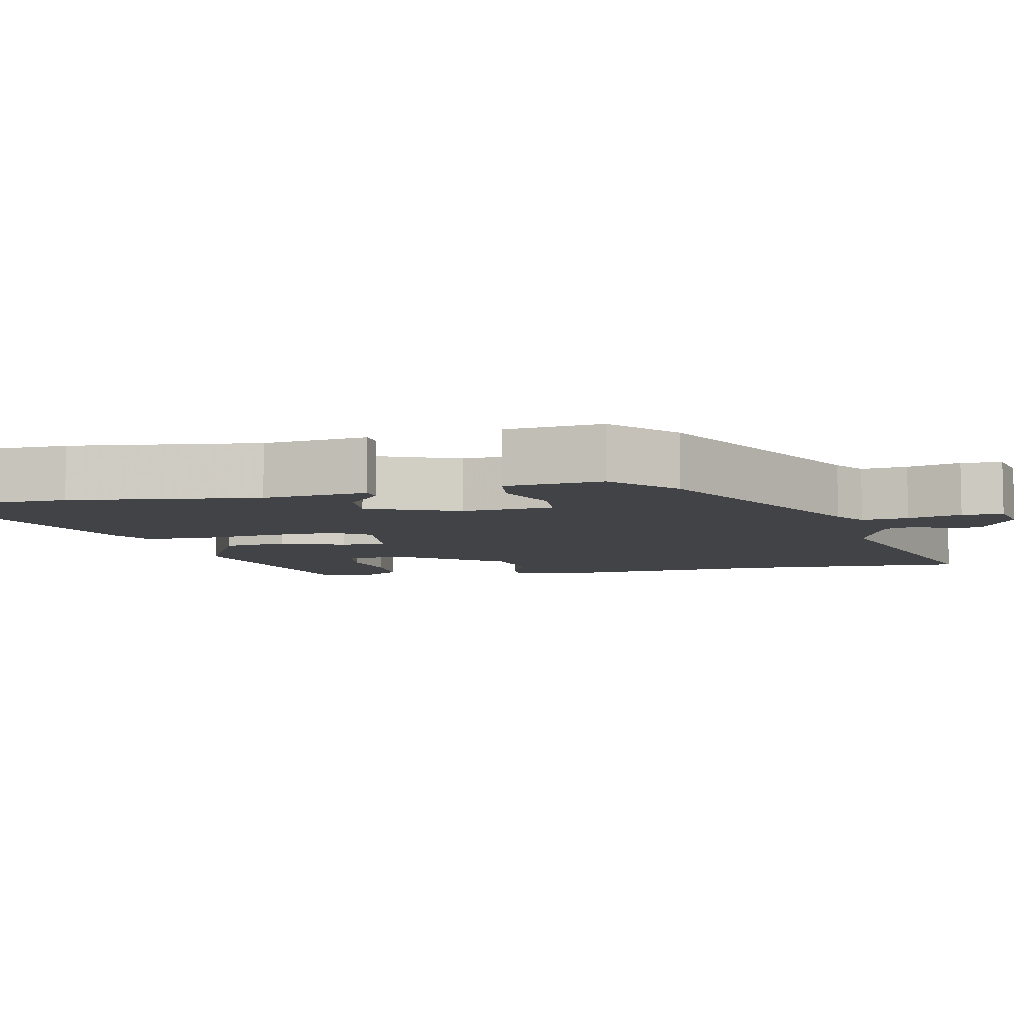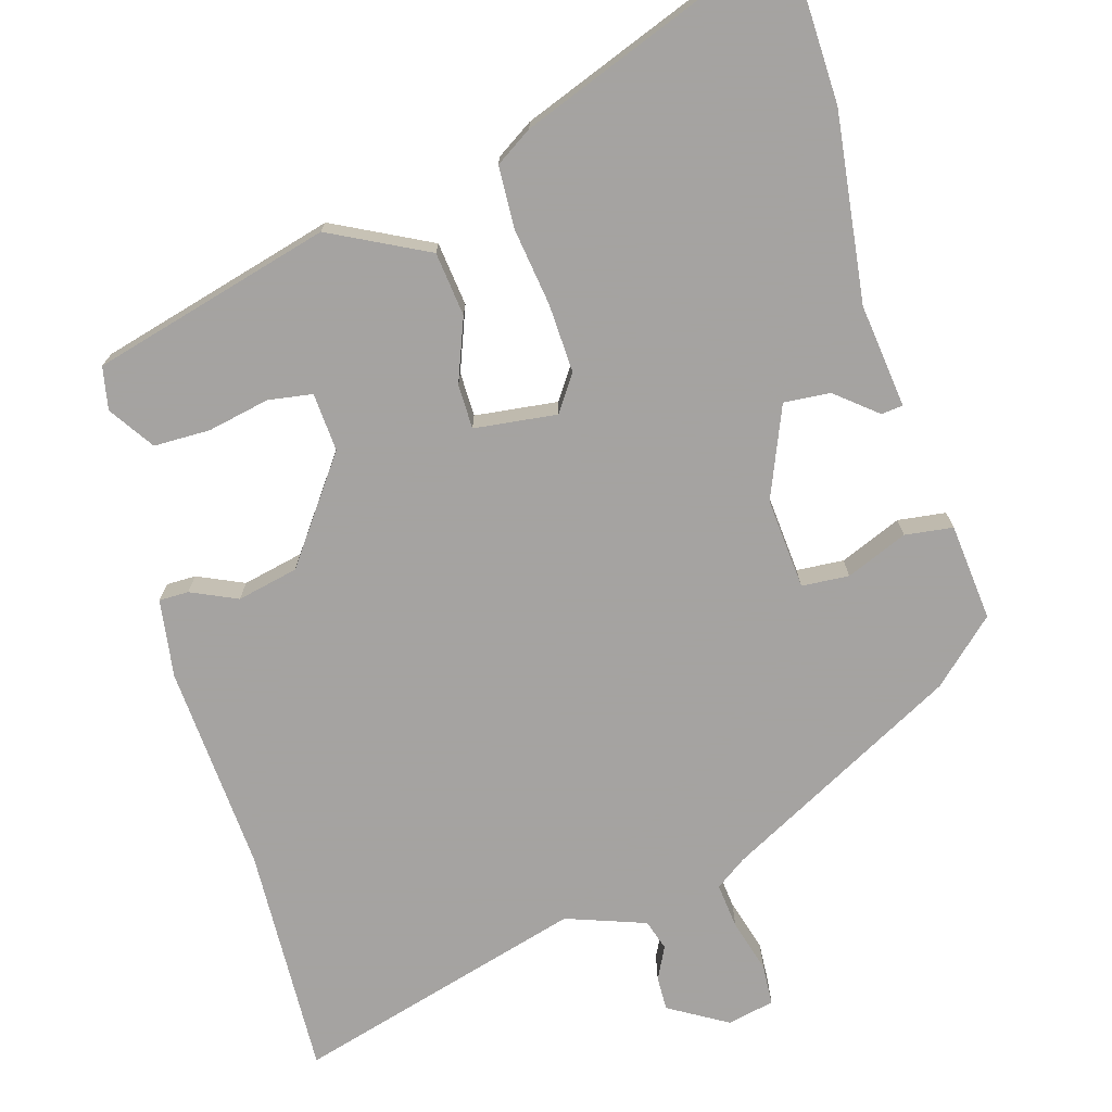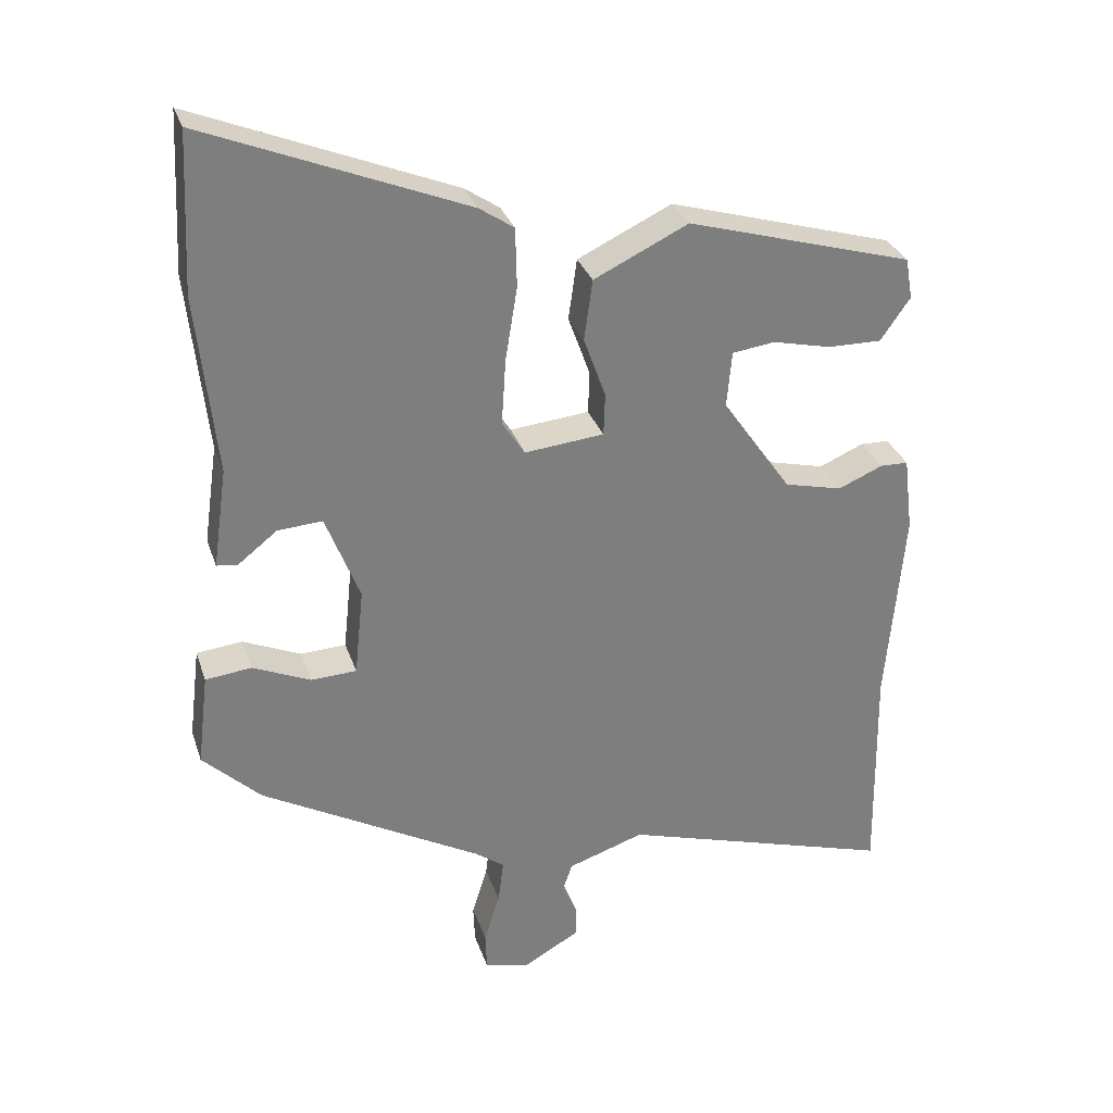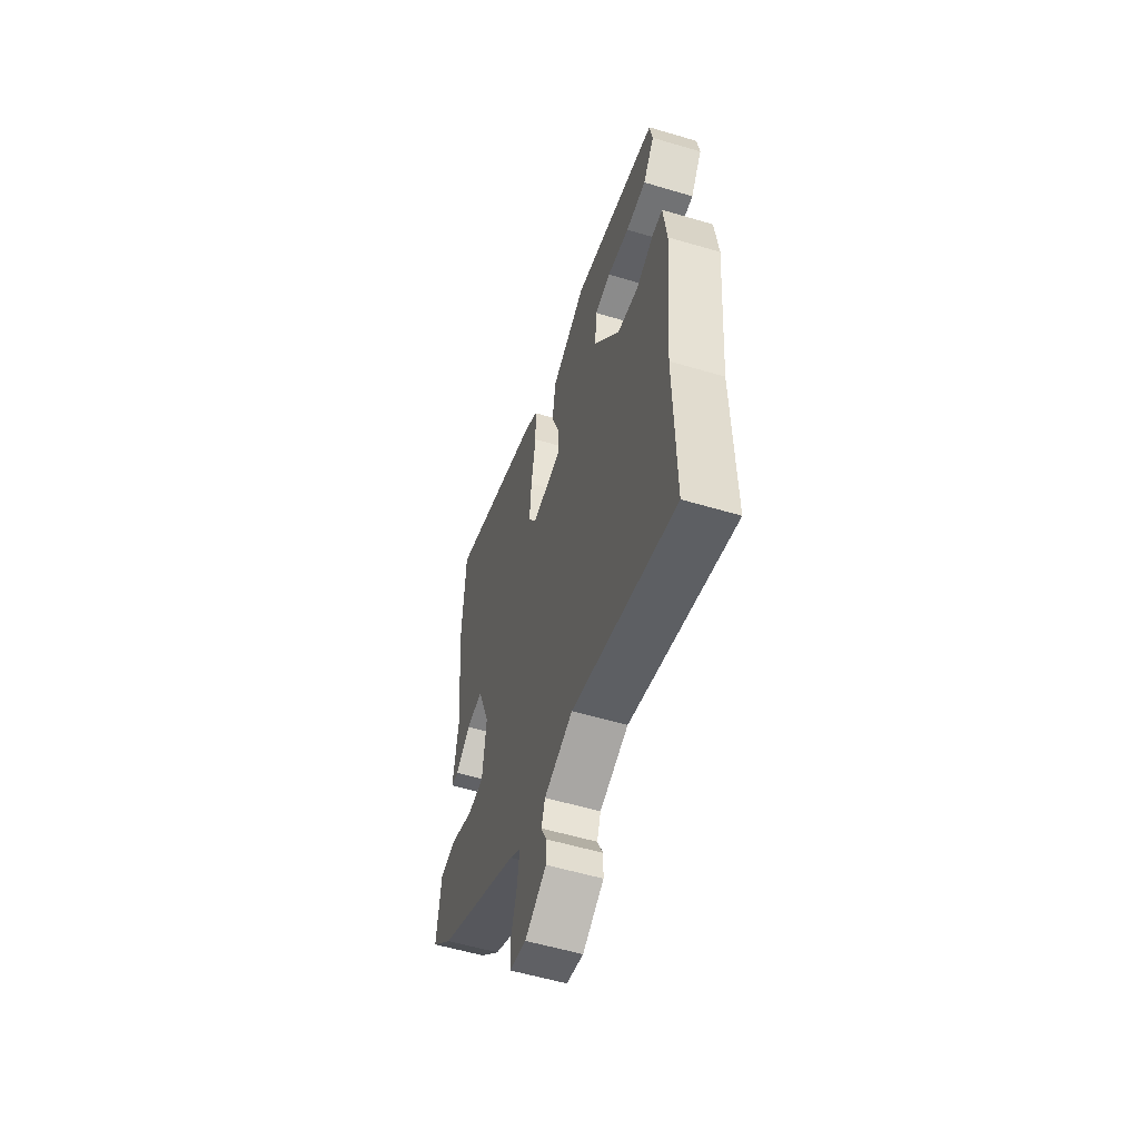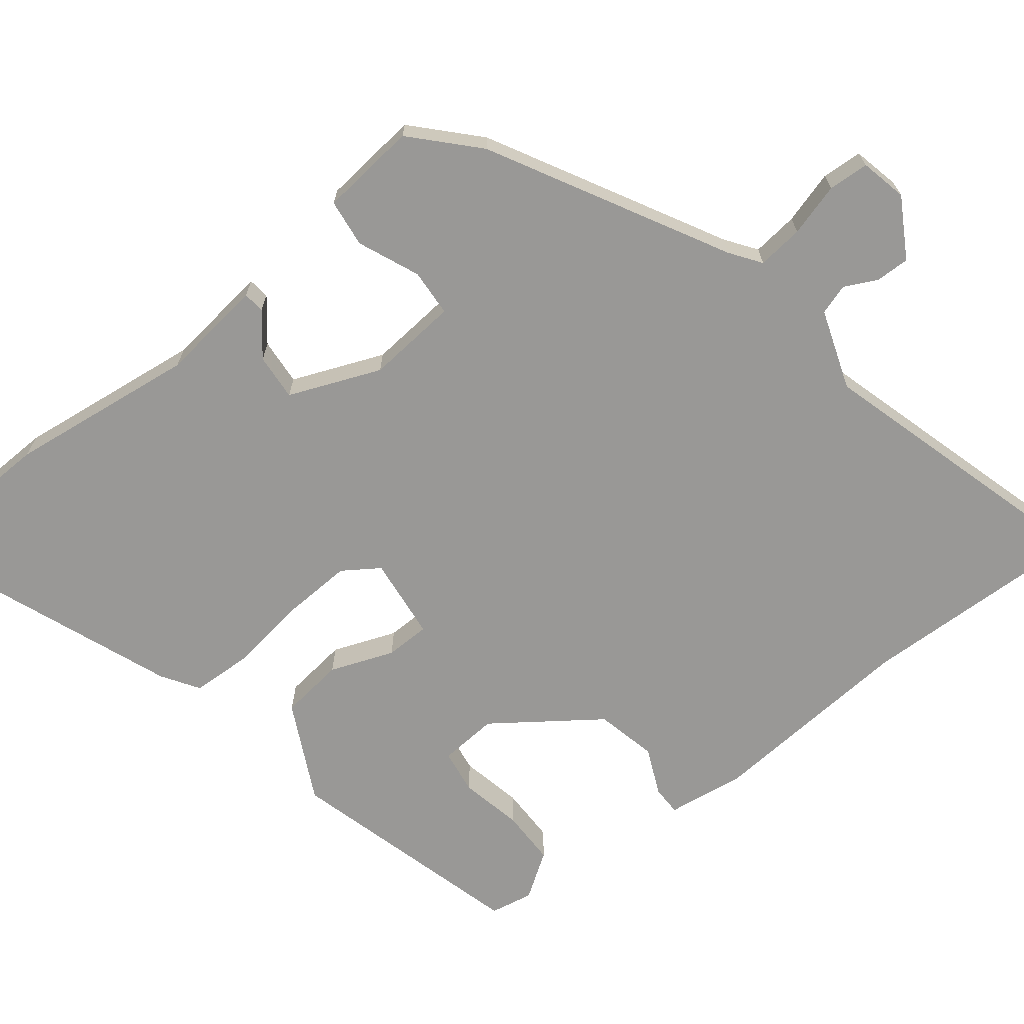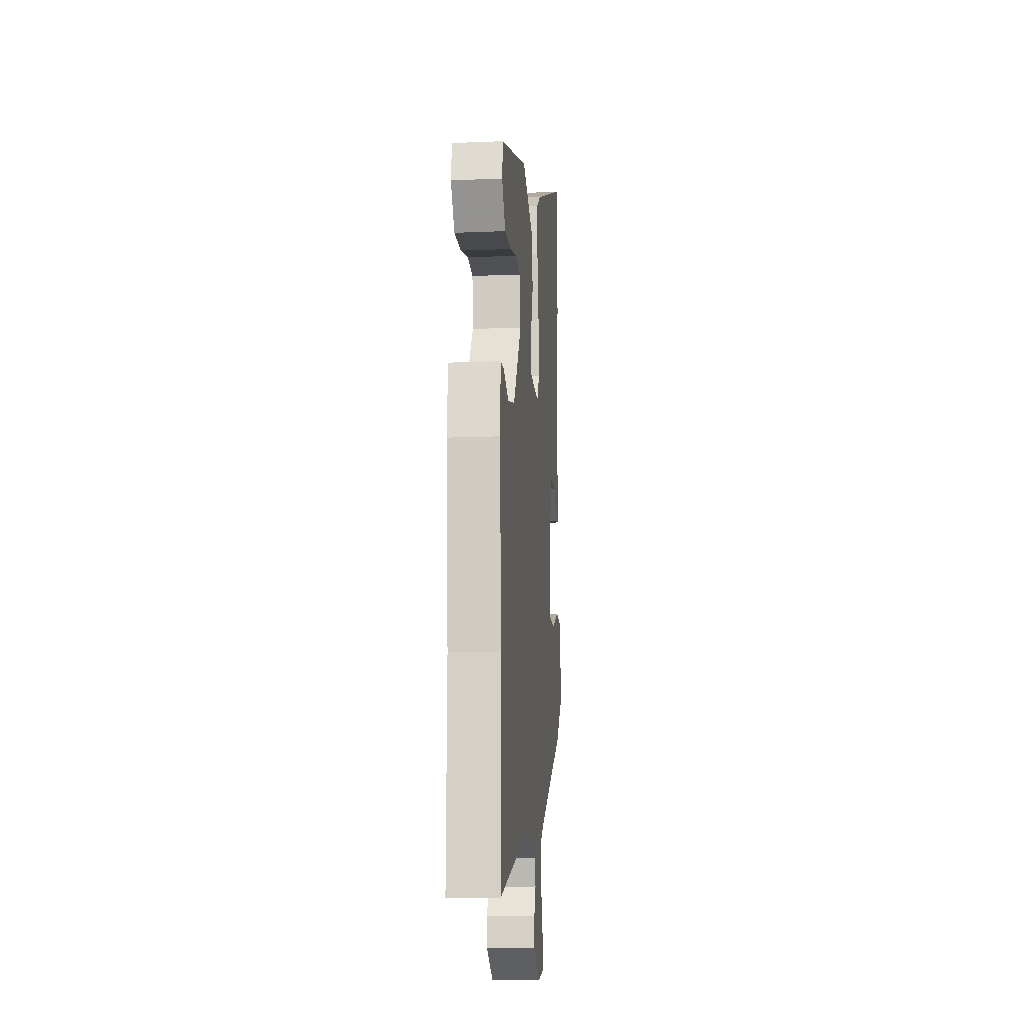
<metadata>
{"format":"obj","ext":"obj","renderer":"f3d","projection":"perspective","resolution":1024,"background":"white","views":[{"elev":-7.3,"azim":101.0,"up":"+Y"},{"elev":-73.1,"azim":15.1,"up":"+Y"},{"elev":30.6,"azim":163.0,"up":"+Z"},{"elev":-56.3,"azim":-107.3,"up":"+Z"},{"elev":-68.6,"azim":127.2,"up":"+Y"},{"elev":-12.7,"azim":-84.5,"up":"+Z"}]}
</metadata>
<code>
v -0.502 0.07 -0.626
v -0.497 0.07 -0.313
v -0.522 0.07 -0.033
v -0.509 0.07 0.073
v -0.469 0.07 0.074
v -0.406 0.07 0.047
v -0.324 0.07 0.067
v -0.226 0.07 0.208
v -0.233 0.07 0.287
v -0.293 0.07 0.295
v -0.376 0.07 0.276
v -0.452 0.07 0.275
v -0.494 0.07 0.335
v -0.484 0.07 0.393
v -0.164 0.07 0.486
v -0.031 0.07 0.422
v -0.019 0.07 0.336
v -0.05 0.07 0.25
v -0.048 0.07 0.19
v 0.064 0.07 0.179
v 0.096 0.07 0.228
v 0.09 0.07 0.321
v 0.073 0.07 0.425
v 0.075 0.07 0.509
v 0.124 0.07 0.542
v 0.491 0.07 0.691
v 0.502 0.07 0.469
v 0.475 0.07 0.215
v 0.495 0.07 0.075
v 0.466 0.07 0.071
v 0.41 0.07 0.115
v 0.347 0.07 0.119
v 0.299 0.07 -0.005
v 0.312 0.07 -0.128
v 0.376 0.07 -0.131
v 0.458 0.07 -0.095
v 0.523 0.07 -0.102
v 0.539 0.07 -0.233
v 0.457 0.07 -0.312
v 0.144 0.07 -0.487
v 0.103 0.07 -0.517
v 0.111 0.07 -0.579
v 0.133 0.07 -0.65
v 0.131 0.07 -0.705
v 0.068 0.07 -0.72
v -0.012 0.07 -0.675
v -0.012 0.07 -0.629
v 0.009 0.07 -0.585
v -0.005 0.07 -0.544
v -0.113 0.07 -0.508
v -0.502 0 -0.626
v -0.497 0 -0.313
v -0.522 0 -0.033
v -0.509 0 0.073
v -0.469 0 0.074
v -0.406 0 0.047
v -0.324 0 0.067
v -0.226 0 0.208
v -0.233 0 0.287
v -0.293 0 0.295
v -0.376 0 0.276
v -0.452 0 0.275
v -0.494 0 0.335
v -0.484 0 0.393
v -0.164 0 0.486
v -0.031 0 0.422
v -0.019 0 0.336
v -0.05 0 0.25
v -0.048 0 0.19
v 0.064 0 0.179
v 0.096 0 0.228
v 0.09 0 0.321
v 0.073 0 0.425
v 0.075 0 0.509
v 0.124 0 0.542
v 0.491 0 0.691
v 0.502 0 0.469
v 0.475 0 0.215
v 0.495 0 0.075
v 0.466 0 0.071
v 0.41 0 0.115
v 0.347 0 0.119
v 0.299 0 -0.005
v 0.312 0 -0.128
v 0.376 0 -0.131
v 0.458 0 -0.095
v 0.523 0 -0.102
v 0.539 0 -0.233
v 0.457 0 -0.312
v 0.144 0 -0.487
v 0.103 0 -0.517
v 0.111 0 -0.579
v 0.133 0 -0.65
v 0.131 0 -0.705
v 0.068 0 -0.72
v -0.012 0 -0.675
v -0.012 0 -0.629
v 0.009 0 -0.585
v -0.005 0 -0.544
v -0.113 0 -0.508
f 46 47 48
f 45 46 48
f 44 45 48
f 43 44 48
f 42 43 48
f 41 42 48 49
f 40 41 49 50
f 39 40 50
f 38 39 50
f 37 38 50
f 36 37 50
f 35 36 50
f 28 29 30 31
f 28 31 32
f 27 28 32
f 26 27 32
f 25 26 32
f 24 25 32
f 23 24 32
f 22 23 32
f 21 22 32 33
f 16 17 18
f 15 16 18
f 14 15 18
f 12 13 14
f 11 12 14
f 10 11 14
f 9 10 14
f 9 14 18
f 8 9 18 19
f 4 5 6
f 3 4 6
f 2 3 6
f 2 6 7
f 50 1 2
f 35 50 2
f 34 35 2
f 20 21 33 34
f 34 2 7
f 20 34 7
f 19 20 7
f 7 8 19
f 98 97 96
f 98 96 95
f 98 95 94
f 98 94 93
f 98 93 92
f 99 98 92 91
f 100 99 91 90
f 100 90 89
f 100 89 88
f 100 88 87
f 100 87 86
f 100 86 85
f 81 80 79 78
f 82 81 78
f 82 78 77
f 82 77 76
f 82 76 75
f 82 75 74
f 82 74 73
f 82 73 72
f 83 82 72 71
f 68 67 66
f 68 66 65
f 68 65 64
f 64 63 62
f 64 62 61
f 64 61 60
f 64 60 59
f 68 64 59
f 69 68 59 58
f 56 55 54
f 56 54 53
f 56 53 52
f 57 56 52
f 52 51 100
f 52 100 85
f 52 85 84
f 84 83 71 70
f 57 52 84
f 57 84 70
f 57 70 69
f 69 58 57
f 1 51 52 2
f 2 52 53 3
f 3 53 54 4
f 4 54 55 5
f 5 55 56 6
f 6 56 57 7
f 7 57 58 8
f 8 58 59 9
f 9 59 60 10
f 10 60 61 11
f 11 61 62 12
f 12 62 63 13
f 13 63 64 14
f 14 64 65 15
f 15 65 66 16
f 16 66 67 17
f 17 67 68 18
f 18 68 69 19
f 19 69 70 20
f 20 70 71 21
f 21 71 72 22
f 22 72 73 23
f 23 73 74 24
f 24 74 75 25
f 25 75 76 26
f 26 76 77 27
f 27 77 78 28
f 28 78 79 29
f 29 79 80 30
f 30 80 81 31
f 31 81 82 32
f 32 82 83 33
f 33 83 84 34
f 34 84 85 35
f 35 85 86 36
f 36 86 87 37
f 37 87 88 38
f 38 88 89 39
f 39 89 90 40
f 40 90 91 41
f 41 91 92 42
f 42 92 93 43
f 43 93 94 44
f 44 94 95 45
f 45 95 96 46
f 46 96 97 47
f 47 97 98 48
f 48 98 99 49
f 49 99 100 50
f 50 100 51 1

</code>
